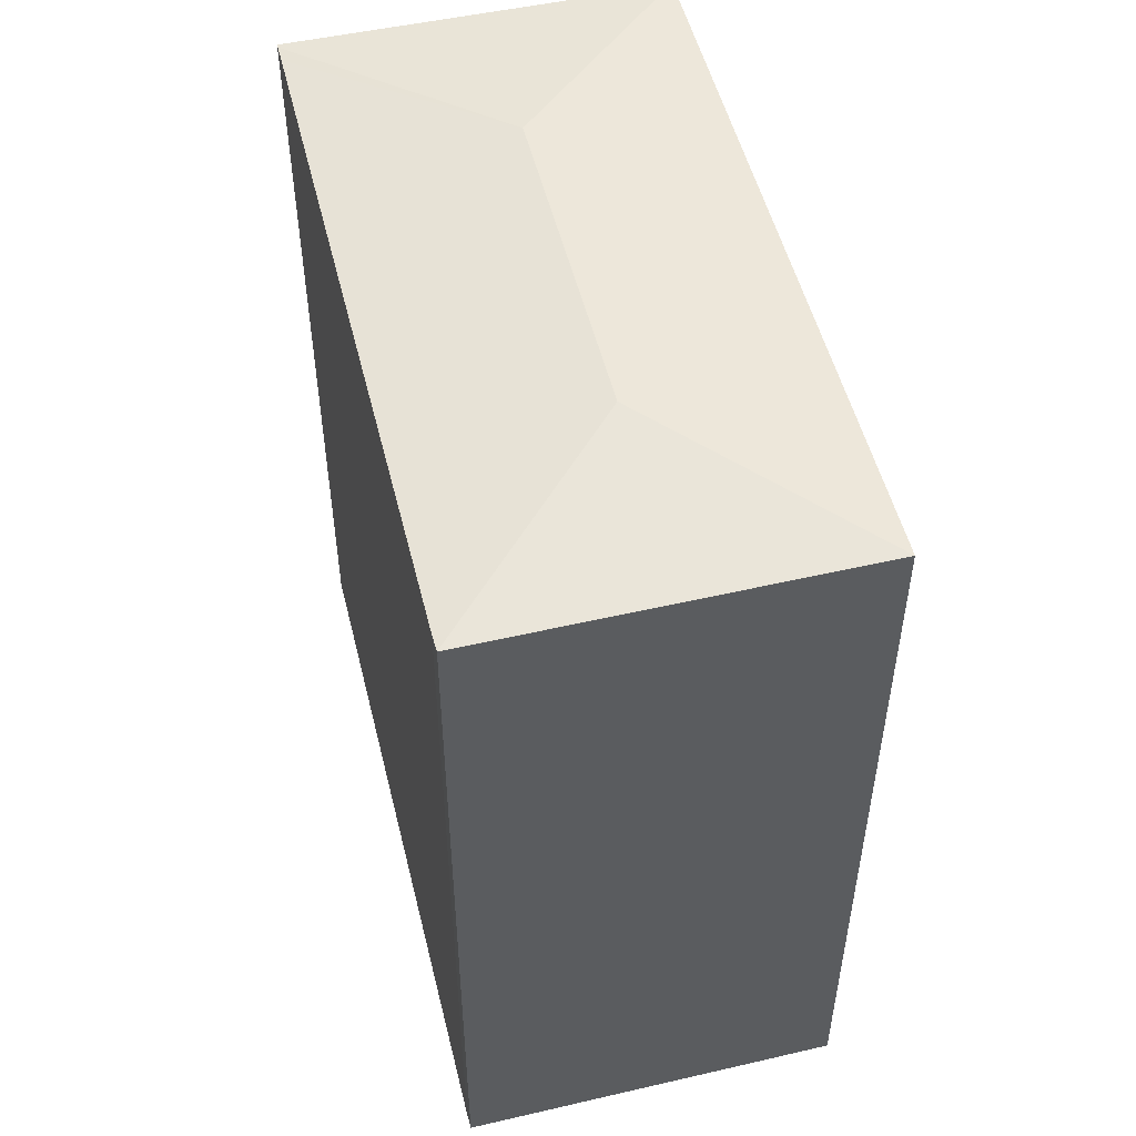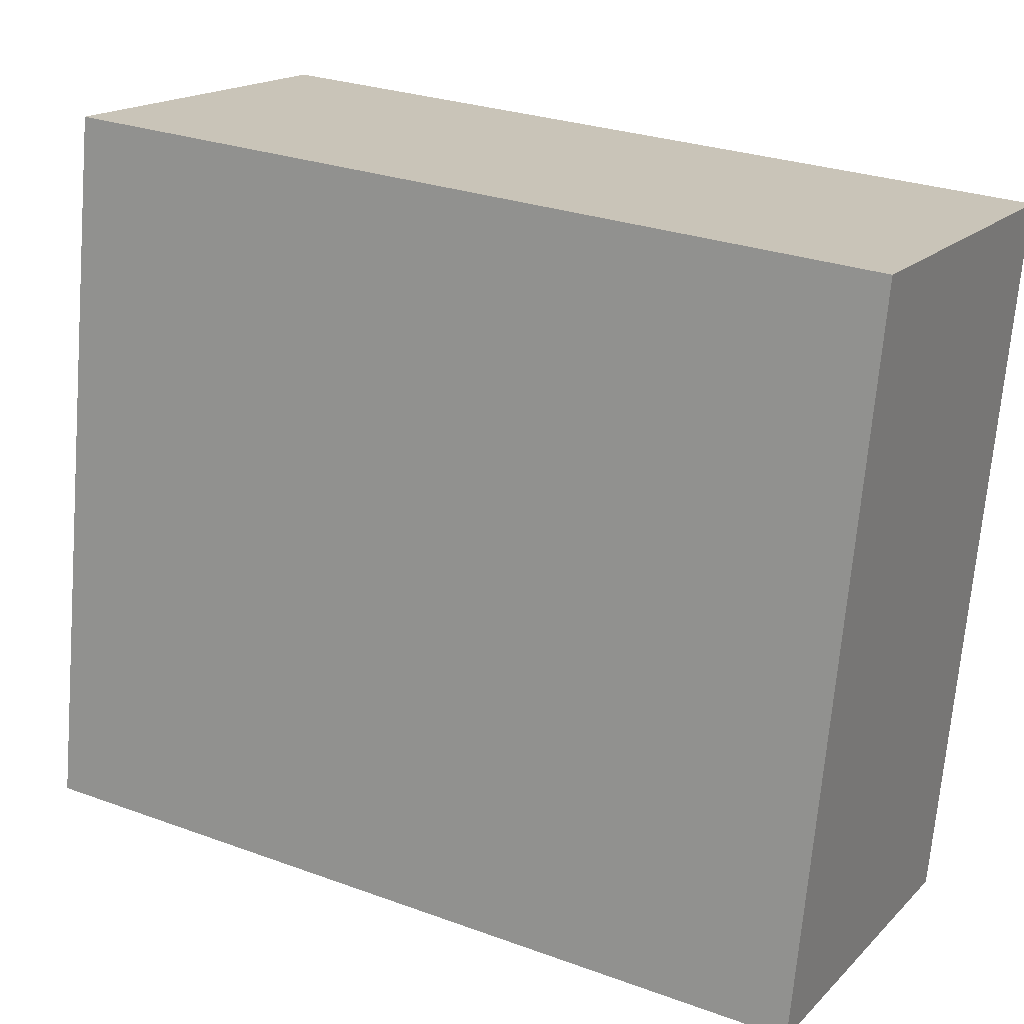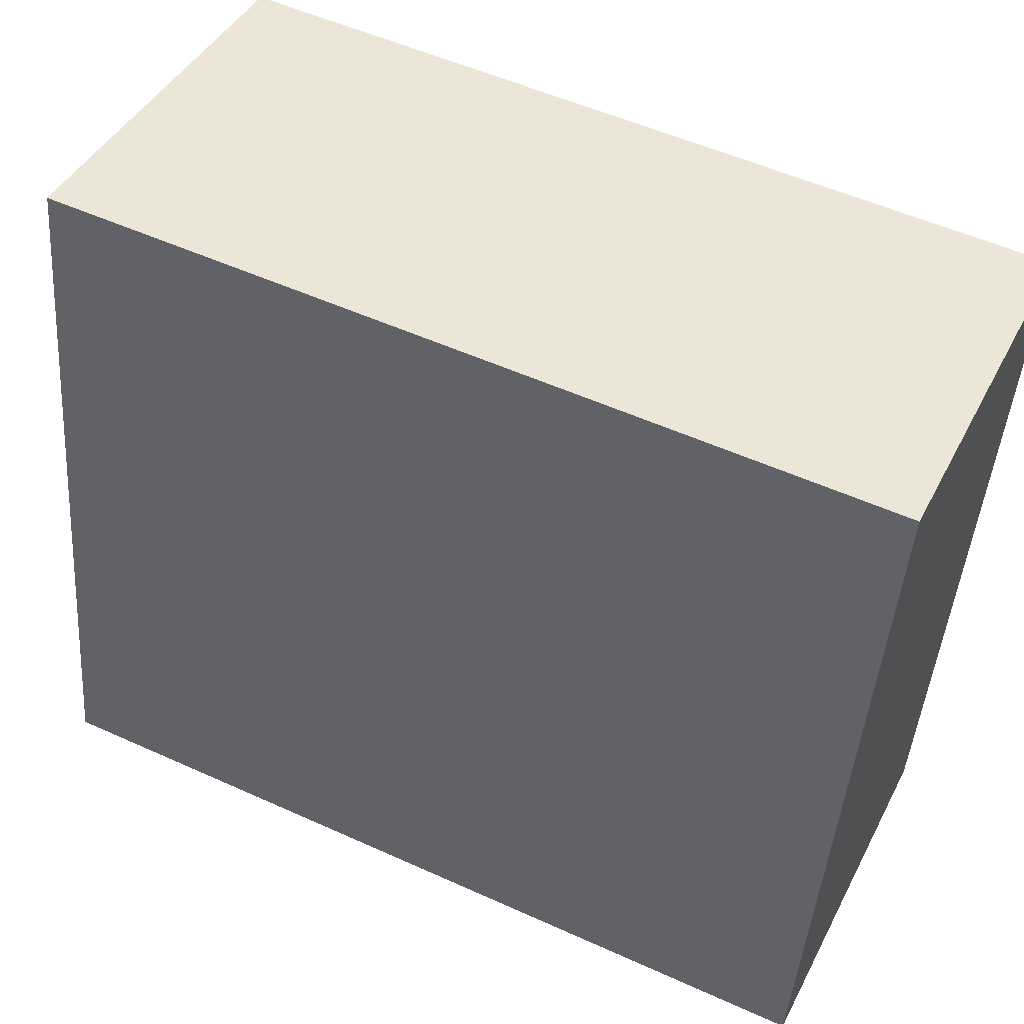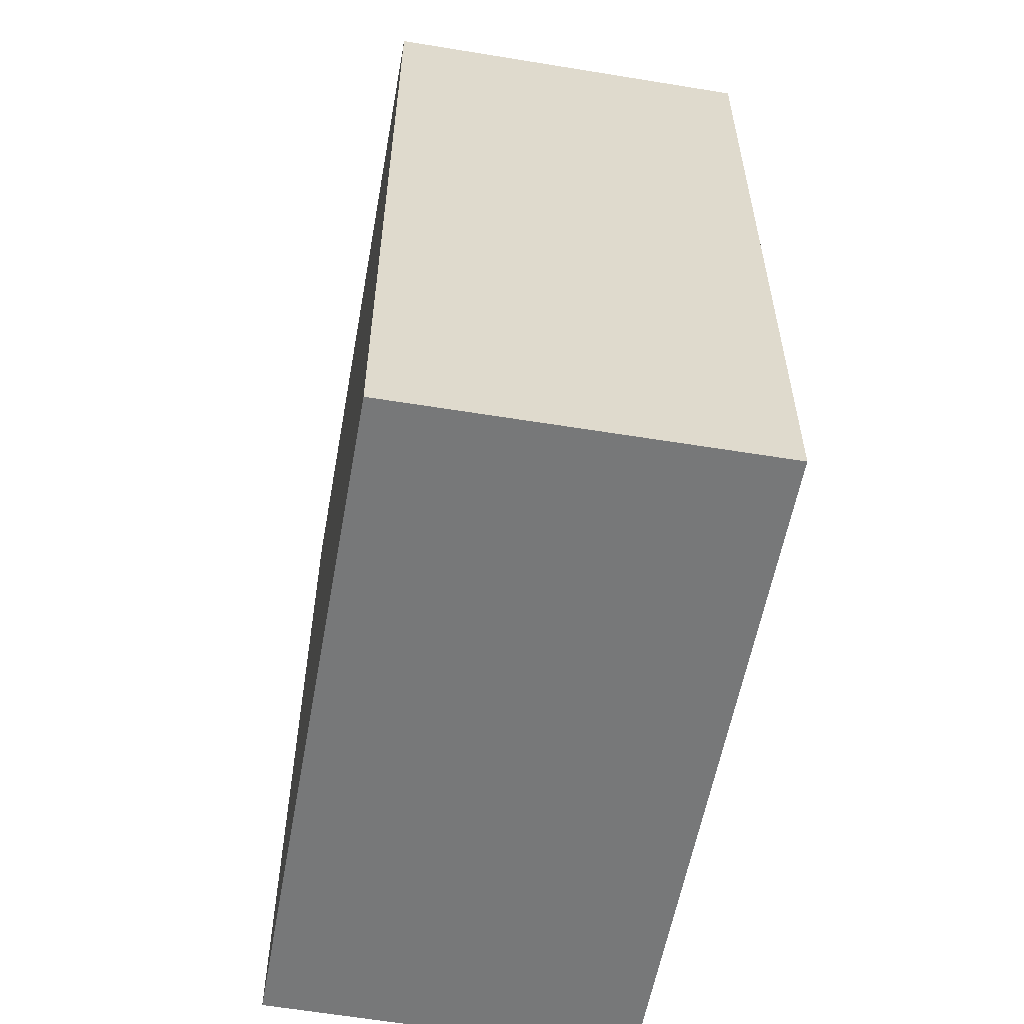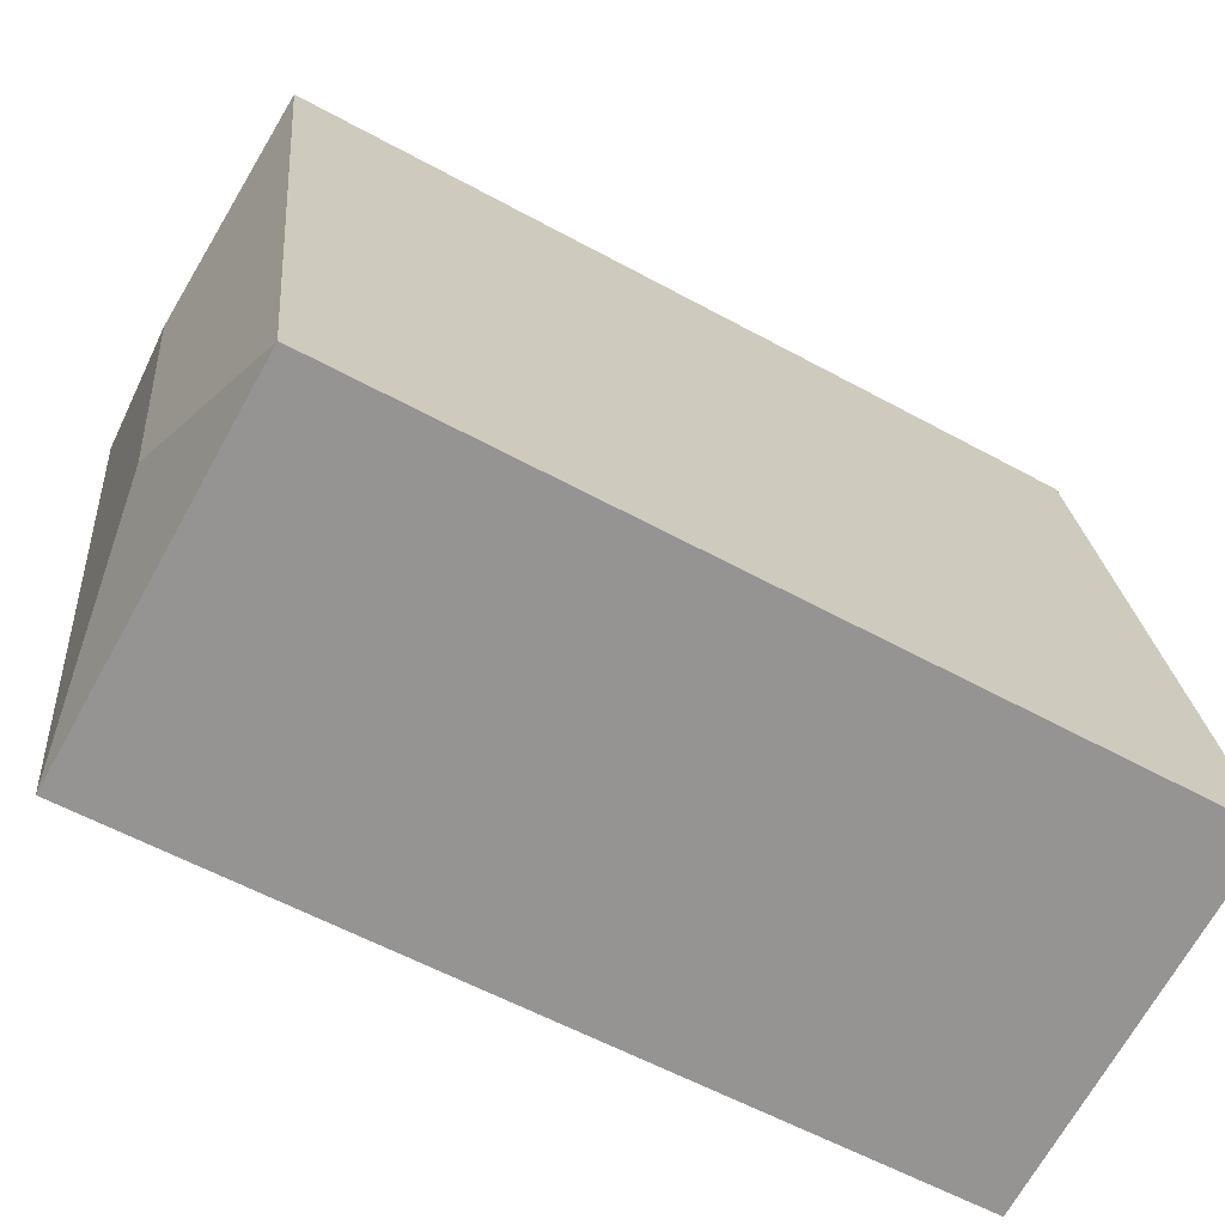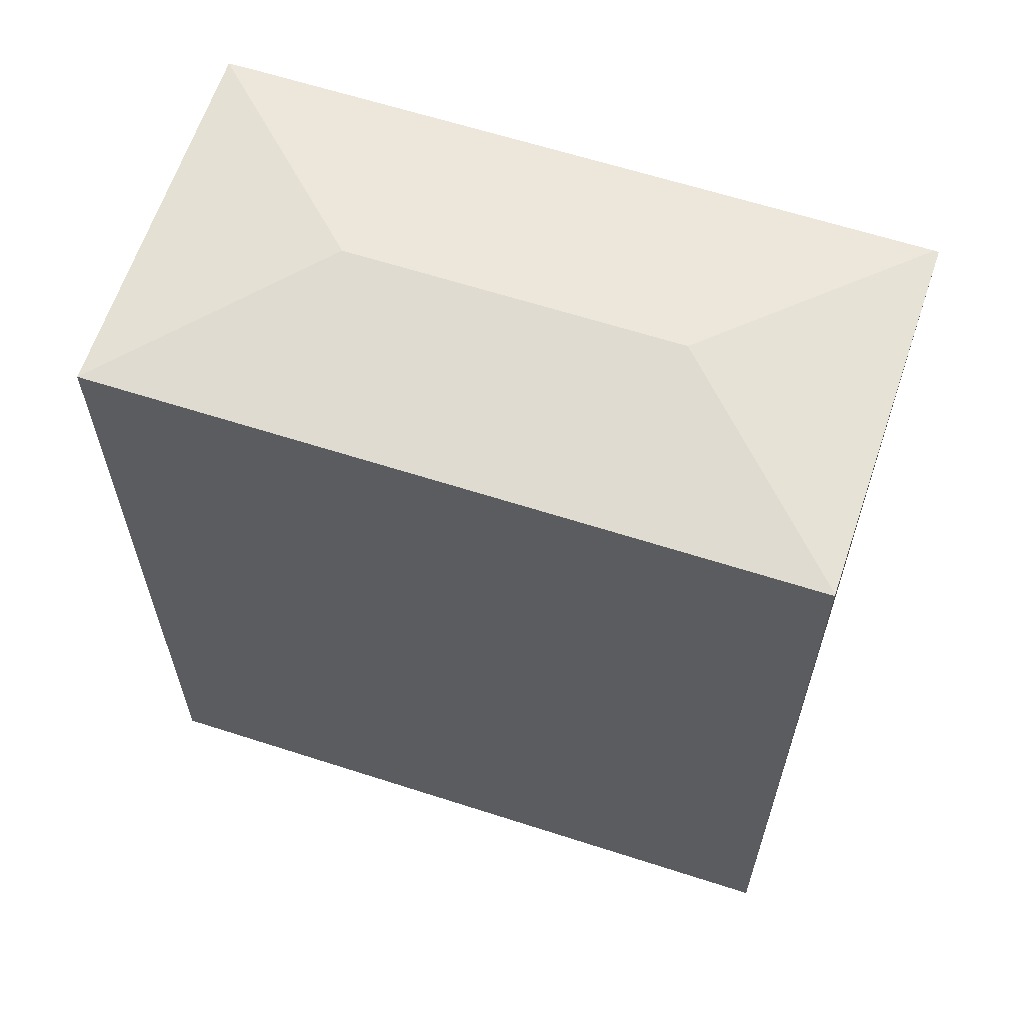
<metadata>
{"format":"obj","ext":"obj","renderer":"f3d","projection":"perspective","resolution":1024,"background":"white","views":[{"elev":52.0,"azim":176.1,"up":"+Y"},{"elev":27.8,"azim":-60.9,"up":"+Z"},{"elev":53.1,"azim":-64.1,"up":"+Z"},{"elev":-57.4,"azim":-0.3,"up":"+Y"},{"elev":-57.9,"azim":-119.6,"up":"+Z"},{"elev":62.3,"azim":-61.9,"up":"+Y"}]}
</metadata>
<code>
v  10.41 17.24 13.33
v  2.613 17.25 14.69
v  10.43 17.23 13.42
v  5.816 17.76 10.11
v  4.612 17.76 3.22
v  7.908 17.24 -1.063
v  7.839 17.24 -1.406
v  10.34 17.24 12.95
v  0 17.24 1.056e-15
v  2.58 17.24 14.7
v  7.908 6.509e-17 -1.063
v  7.839 8.609e-17 -1.406
v  10.43 -8.215e-16 13.42
v  10.41 -8.16e-16 13.33
v  10.34 -7.929e-16 12.95
v  0 0 0
v  2.58 -9.001e-16 14.7
v  2.613 -8.997e-16 14.69
g defaultobject
f 1 2 3
f 2 1 4
f 5 6 7
f 6 5 8
f 8 5 4
f 8 4 1
f 5 7 9
f 2 9 10
f 9 2 4
f 9 4 5
f 11 7 6
f 7 11 12
f 3 8 1
f 8 3 13
f 8 13 6
f 6 13 14
f 6 14 15
f 6 15 11
f 12 9 7
f 9 12 16
f 9 17 10
f 17 9 16
f 10 3 2
f 3 10 17
f 3 17 13
f 13 17 18
f 16 18 17
f 18 16 13
f 13 16 14
f 14 16 15
f 15 16 11
f 11 16 12

</code>
